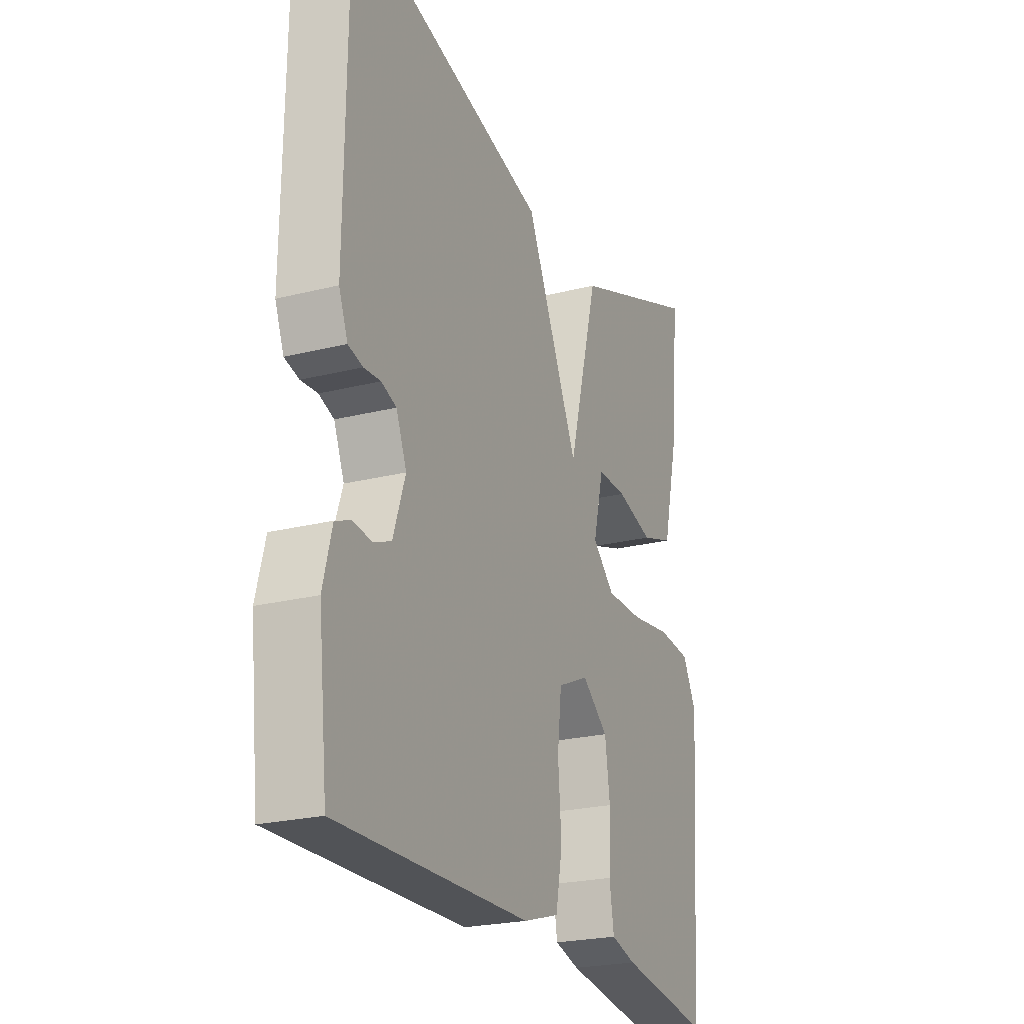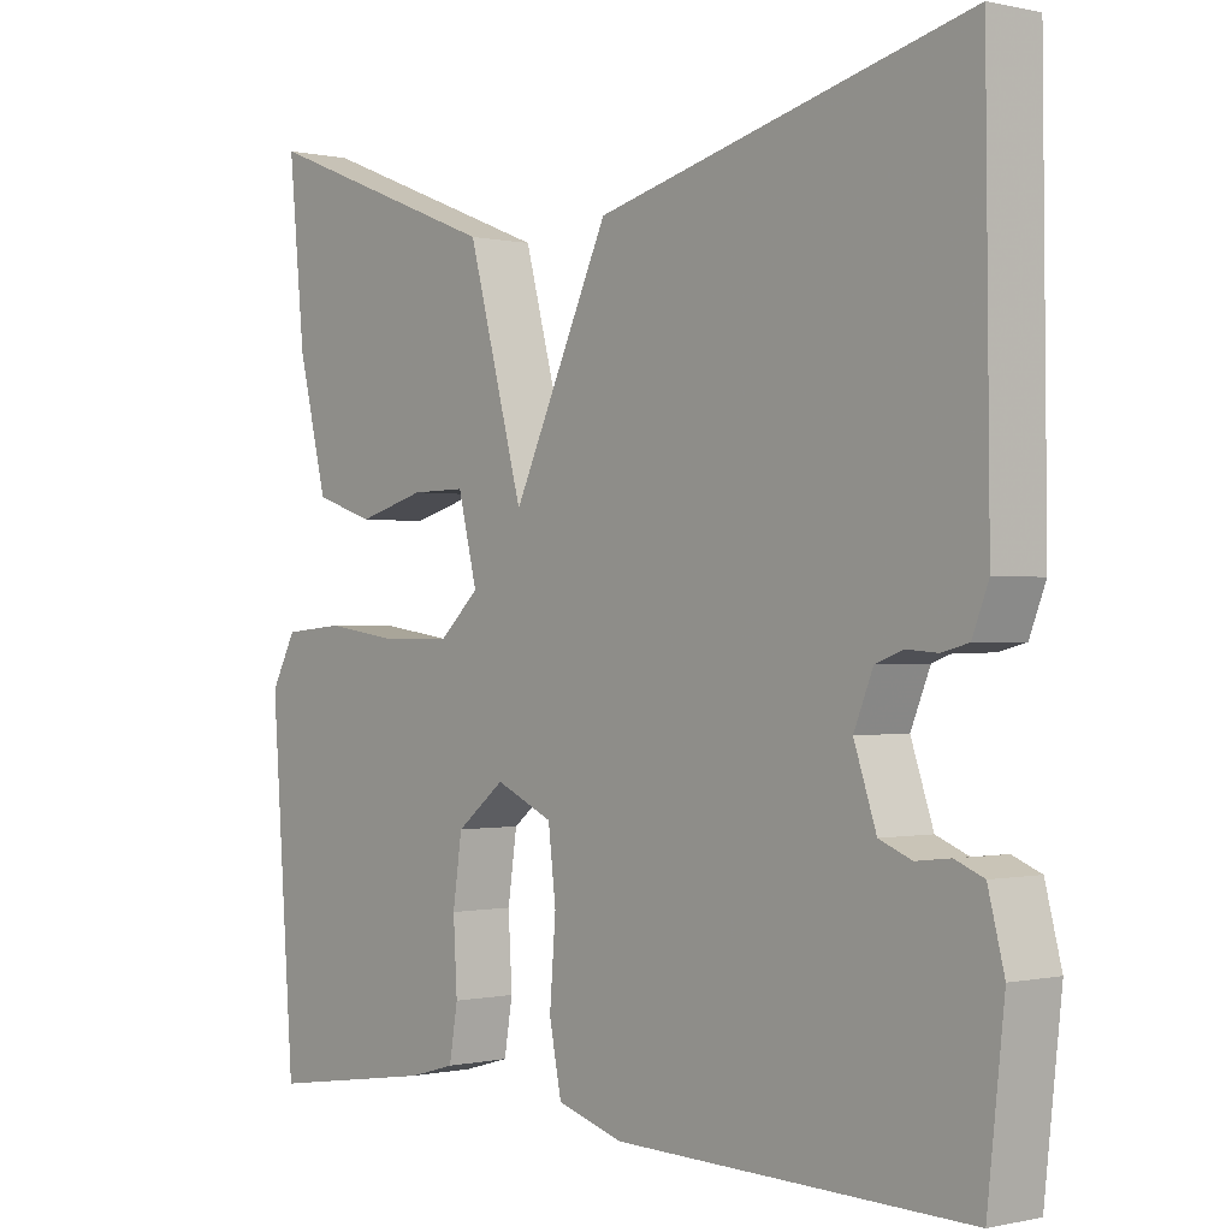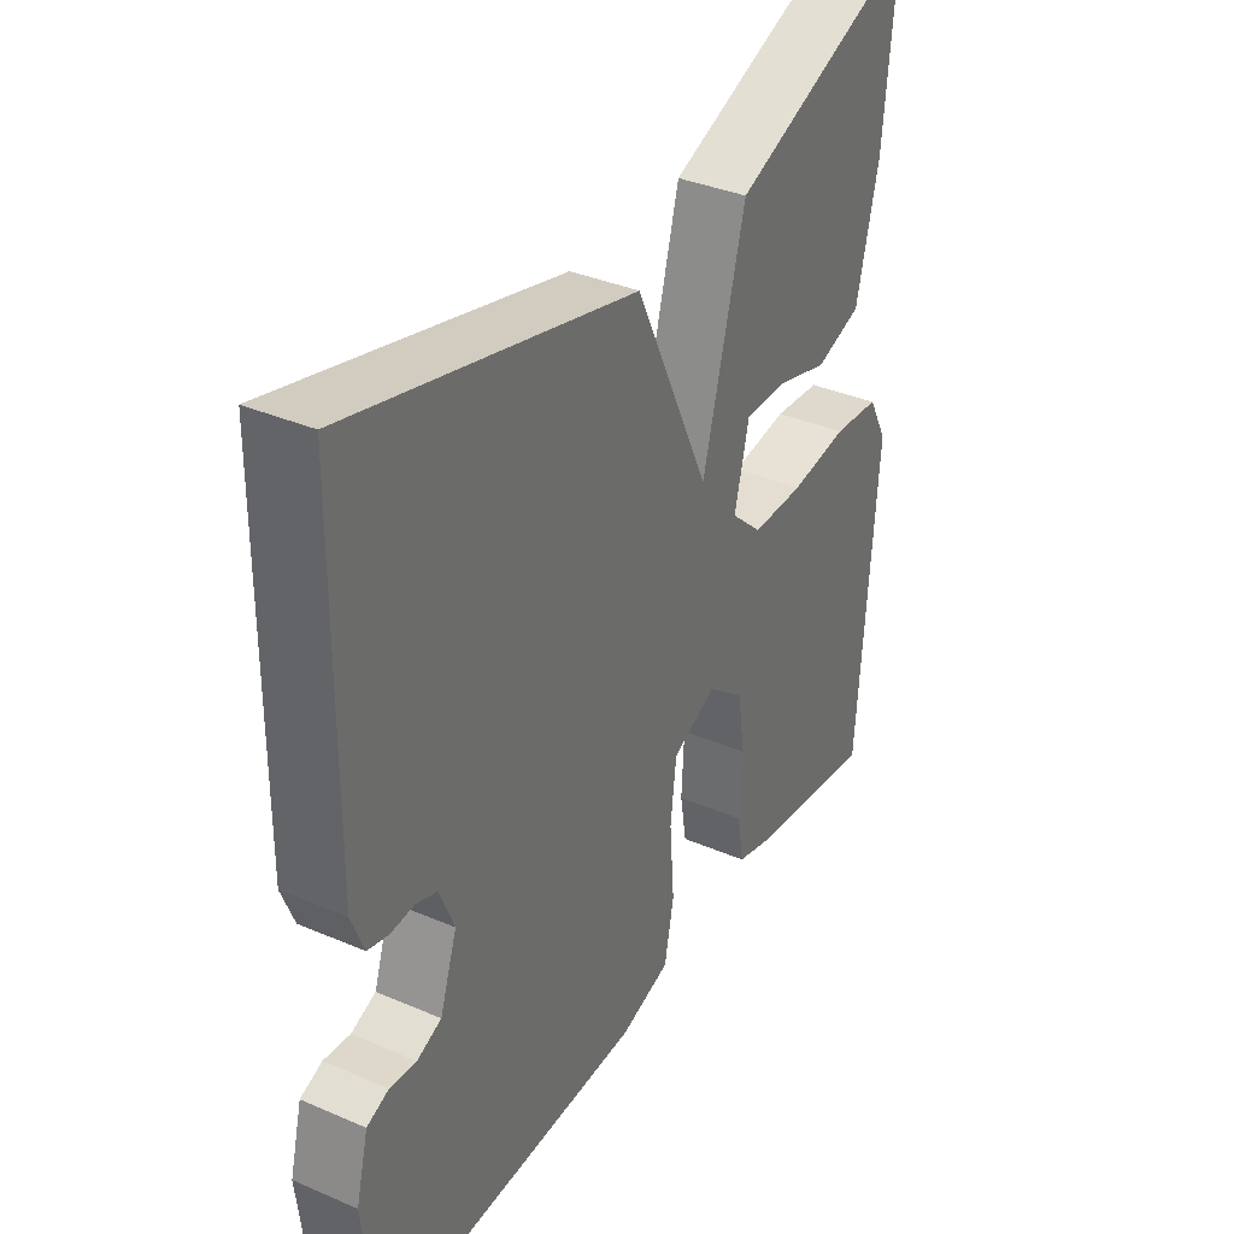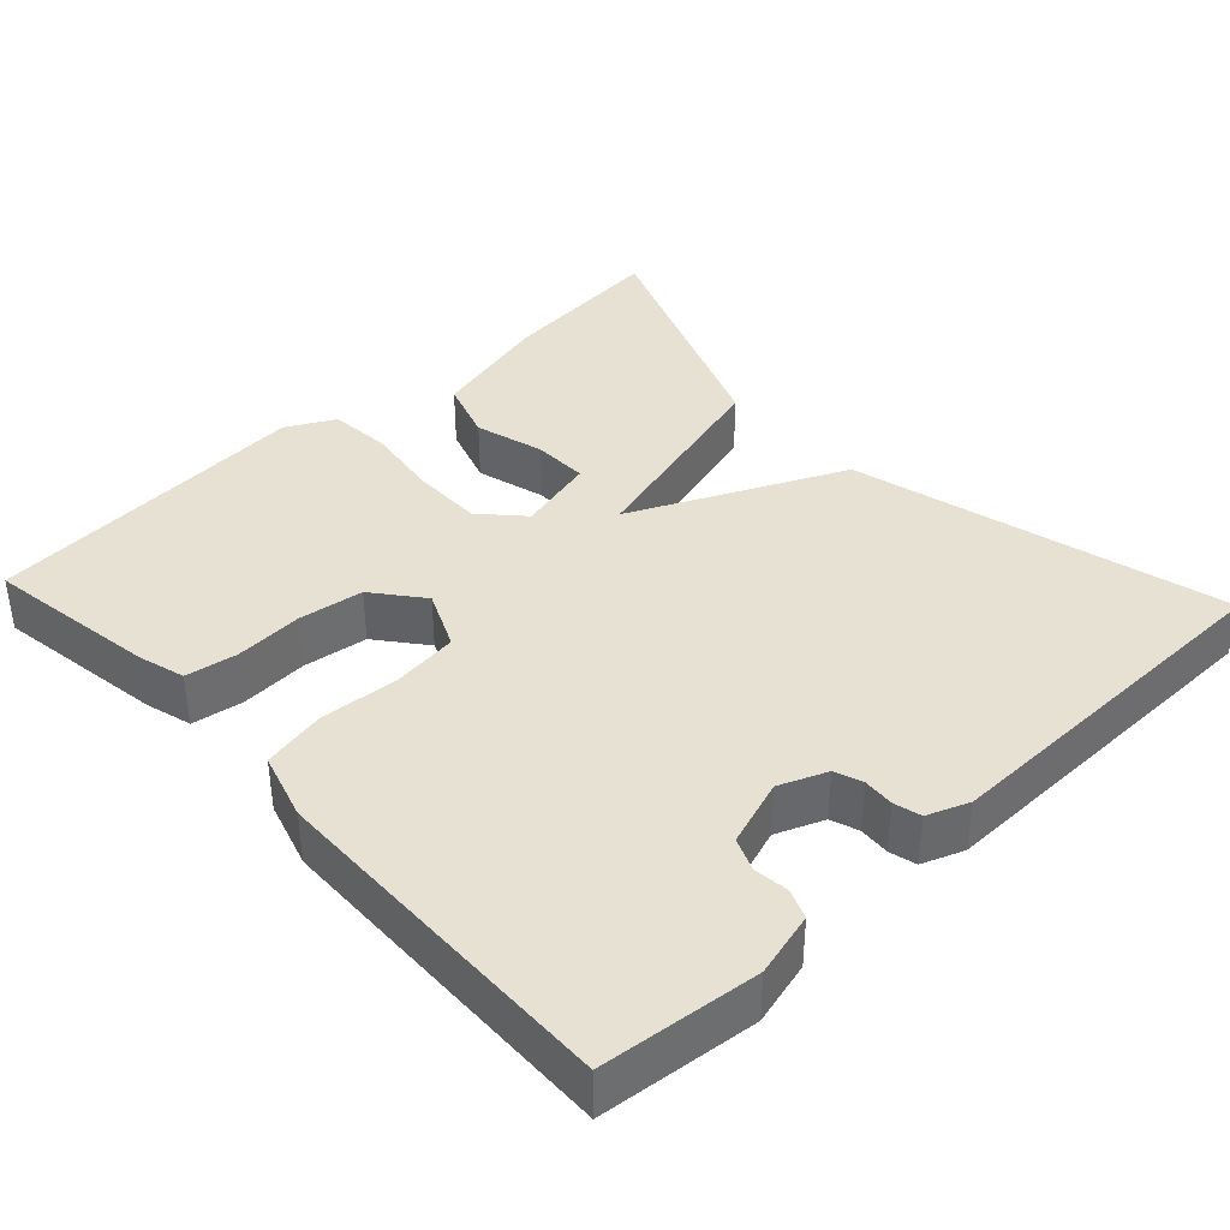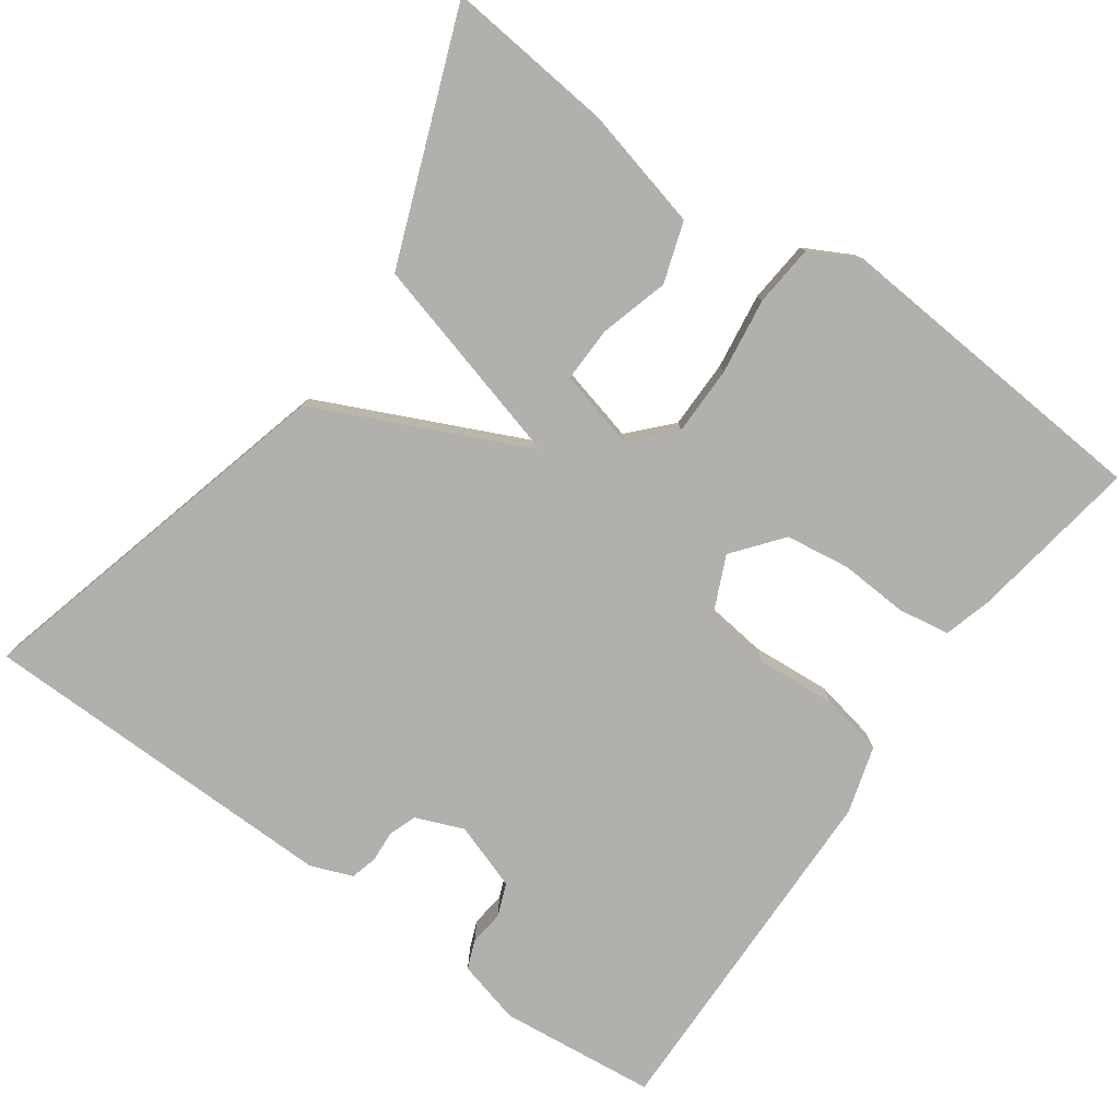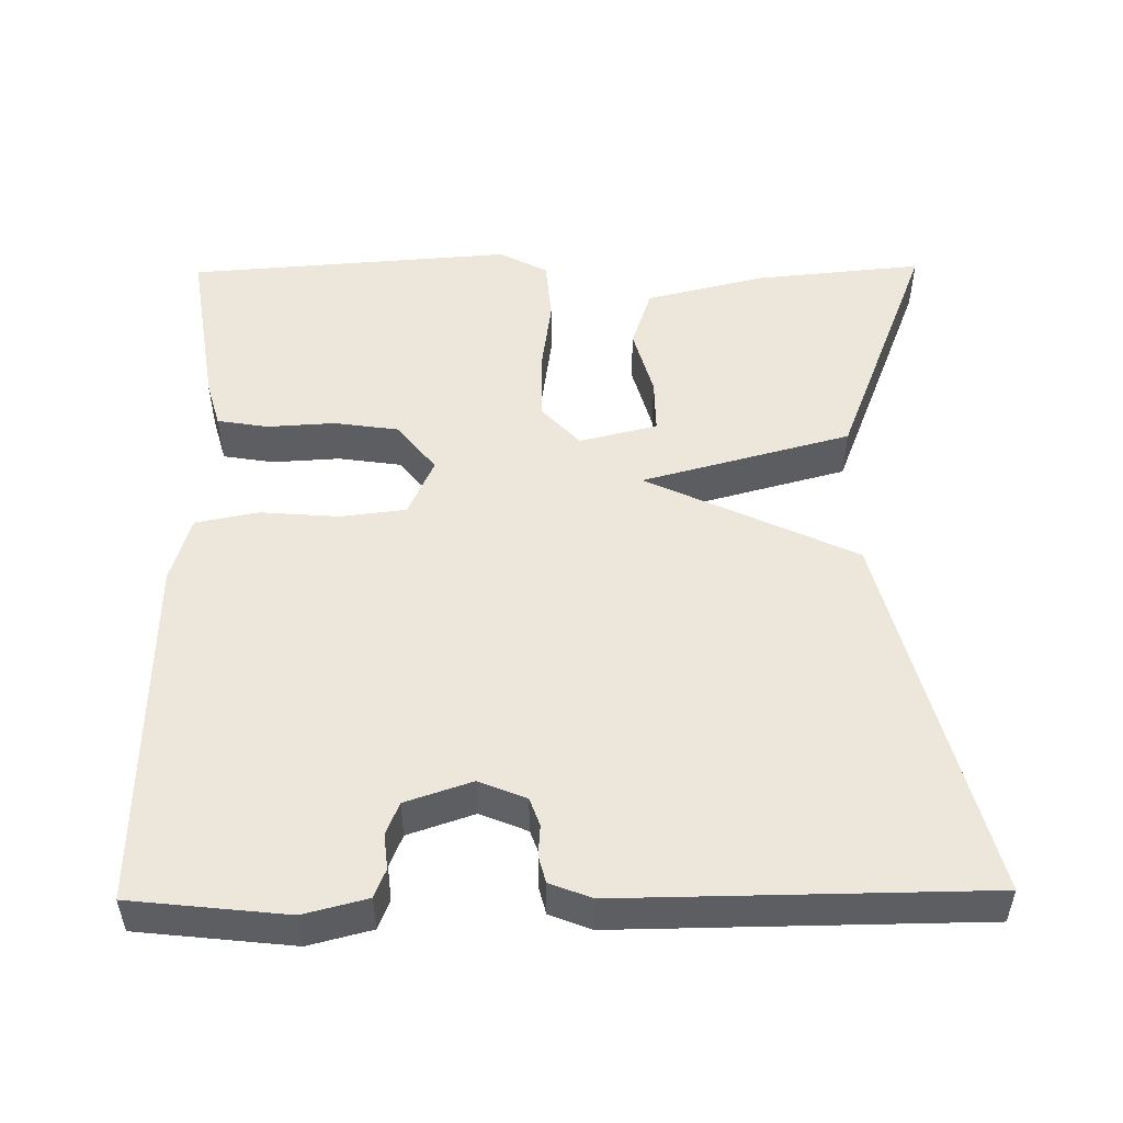
<metadata>
{"format":"obj","ext":"obj","renderer":"f3d","projection":"perspective","resolution":1024,"background":"white","views":[{"elev":-23.4,"azim":-66.9,"up":"+Z"},{"elev":-0.2,"azim":-130.5,"up":"+Z"},{"elev":36.0,"azim":-60.6,"up":"+Z"},{"elev":38.9,"azim":-133.1,"up":"+Y"},{"elev":-78.8,"azim":54.3,"up":"+Y"},{"elev":51.1,"azim":-90.7,"up":"+Y"}]}
</metadata>
<code>
v -0.5 0.07 -0.5
v -0.522 0.07 -0.298
v -0.501 0.07 -0.216
v -0.464 0.07 -0.201
v -0.419 0.07 -0.206
v -0.377 0.07 -0.189
v -0.348 0.07 -0.103
v -0.373 0.07 -0.042
v -0.409 0.07 -0.029
v -0.449 0.07 -0.032
v -0.484 0.07 -0.023
v -0.505 0.07 0.031
v -0.5 0.07 0.5
v -0.018 0.07 0.376
v 0.109 0.07 0.105
v 0.182 0.07 0.376
v 0.5 0.07 0.5
v 0.479 0.07 0.283
v 0.441 0.07 0.127
v 0.363 0.07 0.101
v 0.274 0.07 0.126
v 0.203 0.07 0.127
v 0.178 0.07 0.026
v 0.231 0.07 -0.023
v 0.32 0.07 -0.023
v 0.418 0.07 -0.009
v 0.498 0.07 -0.016
v 0.531 0.07 -0.078
v 0.5 0.07 -0.5
v 0.279 0.07 -0.466
v 0.219 0.07 -0.449
v 0.208 0.07 -0.383
v 0.213 0.07 -0.295
v 0.201 0.07 -0.212
v 0.138 0.07 -0.162
v 0.063 0.07 -0.196
v 0.053 0.07 -0.281
v 0.061 0.07 -0.383
v 0.045 0.07 -0.464
v -0.041 0.07 -0.49
v -0.5 0 -0.5
v -0.522 0 -0.298
v -0.501 0 -0.216
v -0.464 0 -0.201
v -0.419 0 -0.206
v -0.377 0 -0.189
v -0.348 0 -0.103
v -0.373 0 -0.042
v -0.409 0 -0.029
v -0.449 0 -0.032
v -0.484 0 -0.023
v -0.505 0 0.031
v -0.5 0 0.5
v -0.018 0 0.376
v 0.109 0 0.105
v 0.182 0 0.376
v 0.5 0 0.5
v 0.479 0 0.283
v 0.441 0 0.127
v 0.363 0 0.101
v 0.274 0 0.126
v 0.203 0 0.127
v 0.178 0 0.026
v 0.231 0 -0.023
v 0.32 0 -0.023
v 0.418 0 -0.009
v 0.498 0 -0.016
v 0.531 0 -0.078
v 0.5 0 -0.5
v 0.279 0 -0.466
v 0.219 0 -0.449
v 0.208 0 -0.383
v 0.213 0 -0.295
v 0.201 0 -0.212
v 0.138 0 -0.162
v 0.063 0 -0.196
v 0.053 0 -0.281
v 0.061 0 -0.383
v 0.045 0 -0.464
v -0.041 0 -0.49
f 3 4 5
f 2 3 5
f 1 2 5
f 40 1 5
f 39 40 5
f 38 39 5
f 37 38 5
f 36 37 5 6
f 35 36 6 7
f 31 32 33
f 30 31 33
f 29 30 33
f 28 29 33
f 27 28 33
f 26 27 33
f 25 26 33
f 24 25 33 34
f 23 24 34 35
f 19 20 21
f 18 19 21
f 17 18 21
f 16 17 21
f 16 21 22
f 15 16 22 23
f 13 14 15
f 12 13 15
f 11 12 15
f 10 11 15
f 9 10 15
f 15 23 35
f 9 15 35
f 8 9 35
f 7 8 35
f 45 44 43
f 45 43 42
f 45 42 41
f 45 41 80
f 45 80 79
f 45 79 78
f 45 78 77
f 46 45 77 76
f 47 46 76 75
f 73 72 71
f 73 71 70
f 73 70 69
f 73 69 68
f 73 68 67
f 73 67 66
f 73 66 65
f 74 73 65 64
f 75 74 64 63
f 61 60 59
f 61 59 58
f 61 58 57
f 61 57 56
f 62 61 56
f 63 62 56 55
f 55 54 53
f 55 53 52
f 55 52 51
f 55 51 50
f 55 50 49
f 75 63 55
f 75 55 49
f 75 49 48
f 75 48 47
f 1 41 42 2
f 2 42 43 3
f 3 43 44 4
f 4 44 45 5
f 5 45 46 6
f 6 46 47 7
f 7 47 48 8
f 8 48 49 9
f 9 49 50 10
f 10 50 51 11
f 11 51 52 12
f 12 52 53 13
f 13 53 54 14
f 14 54 55 15
f 15 55 56 16
f 16 56 57 17
f 17 57 58 18
f 18 58 59 19
f 19 59 60 20
f 20 60 61 21
f 21 61 62 22
f 22 62 63 23
f 23 63 64 24
f 24 64 65 25
f 25 65 66 26
f 26 66 67 27
f 27 67 68 28
f 28 68 69 29
f 29 69 70 30
f 30 70 71 31
f 31 71 72 32
f 32 72 73 33
f 33 73 74 34
f 34 74 75 35
f 35 75 76 36
f 36 76 77 37
f 37 77 78 38
f 38 78 79 39
f 39 79 80 40
f 40 80 41 1

</code>
